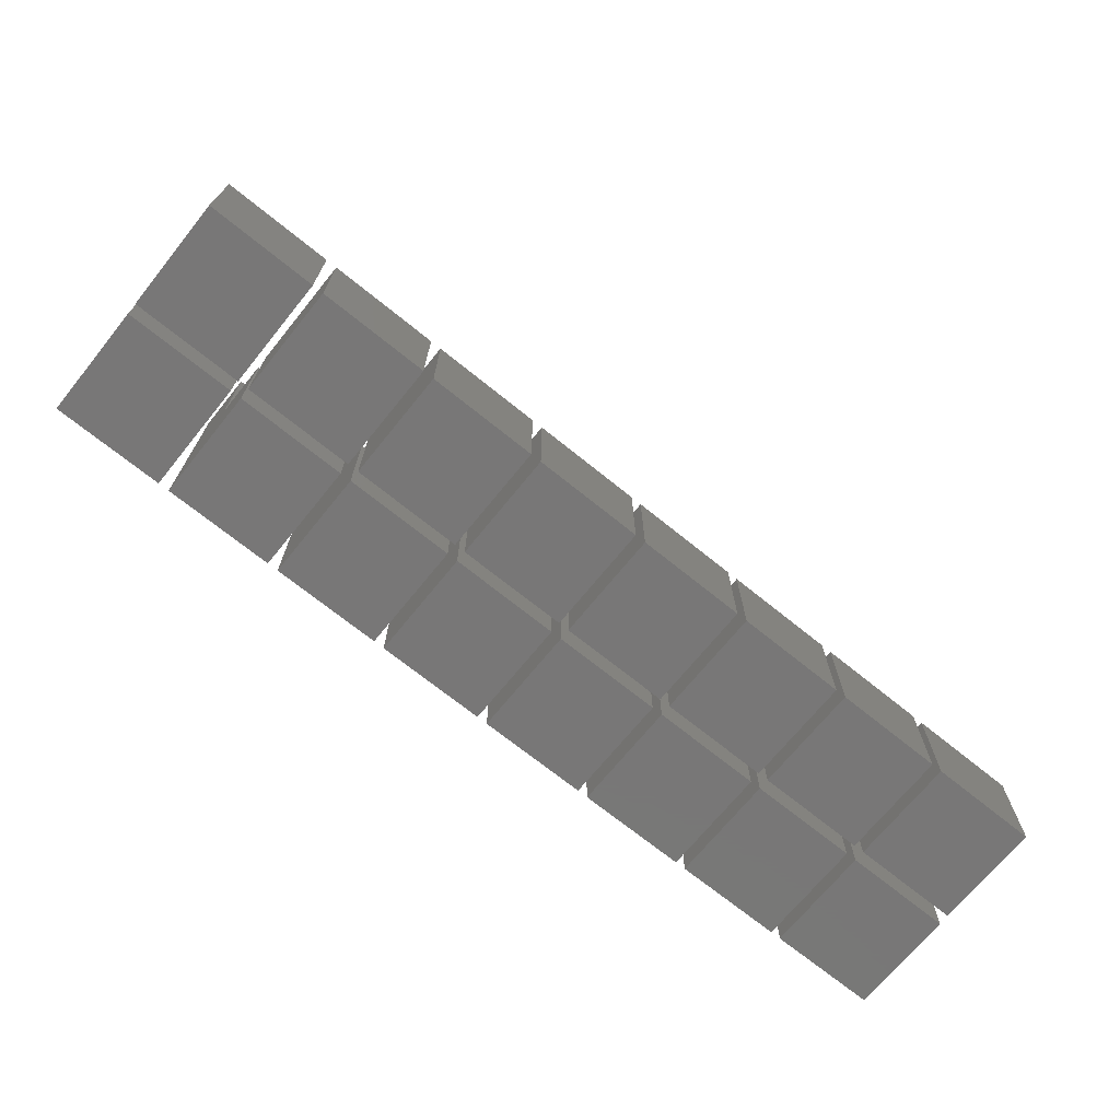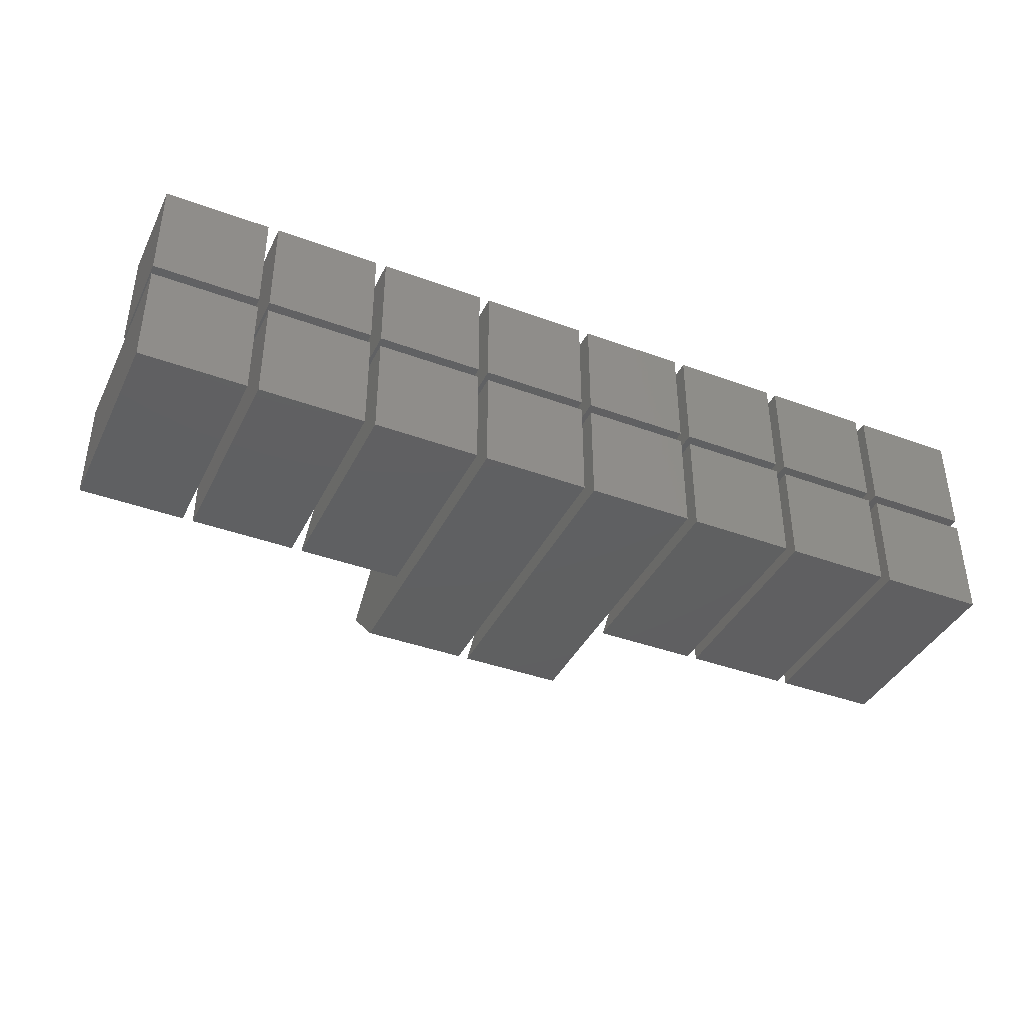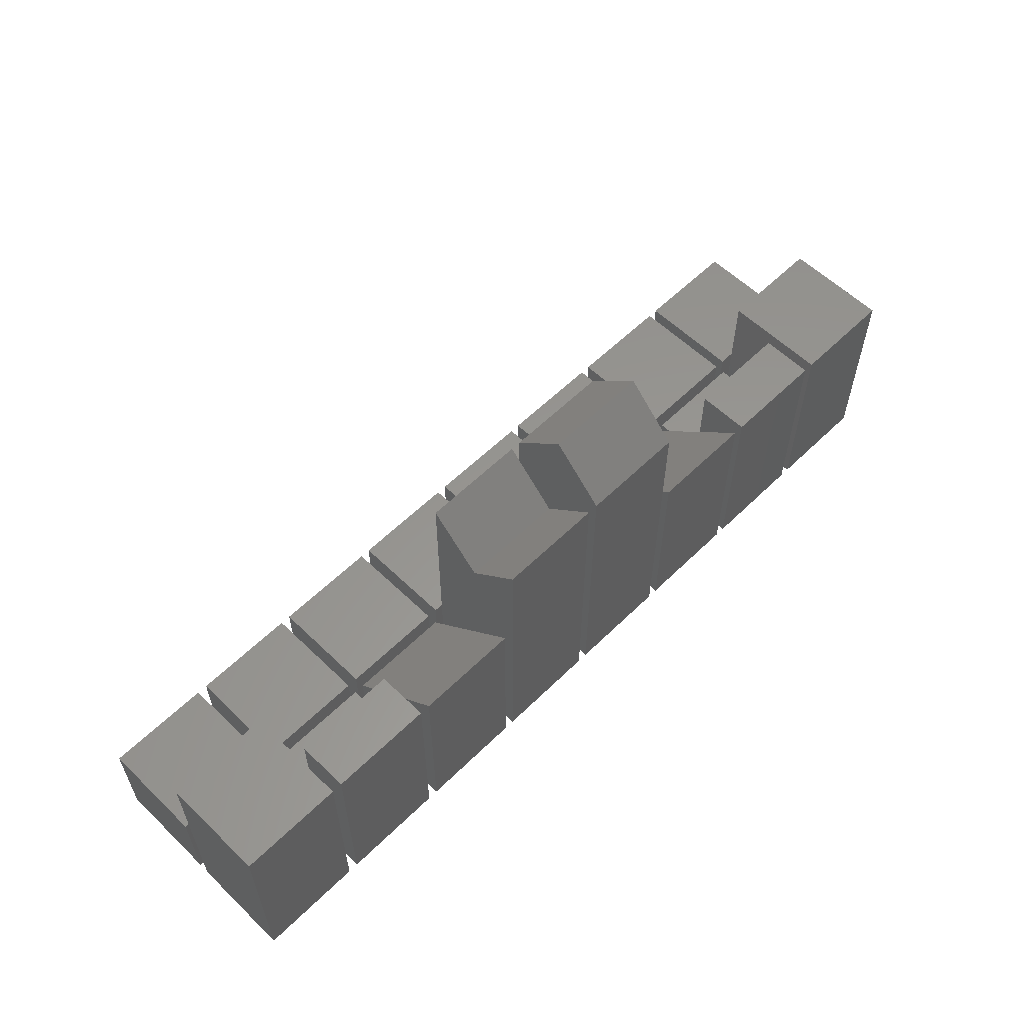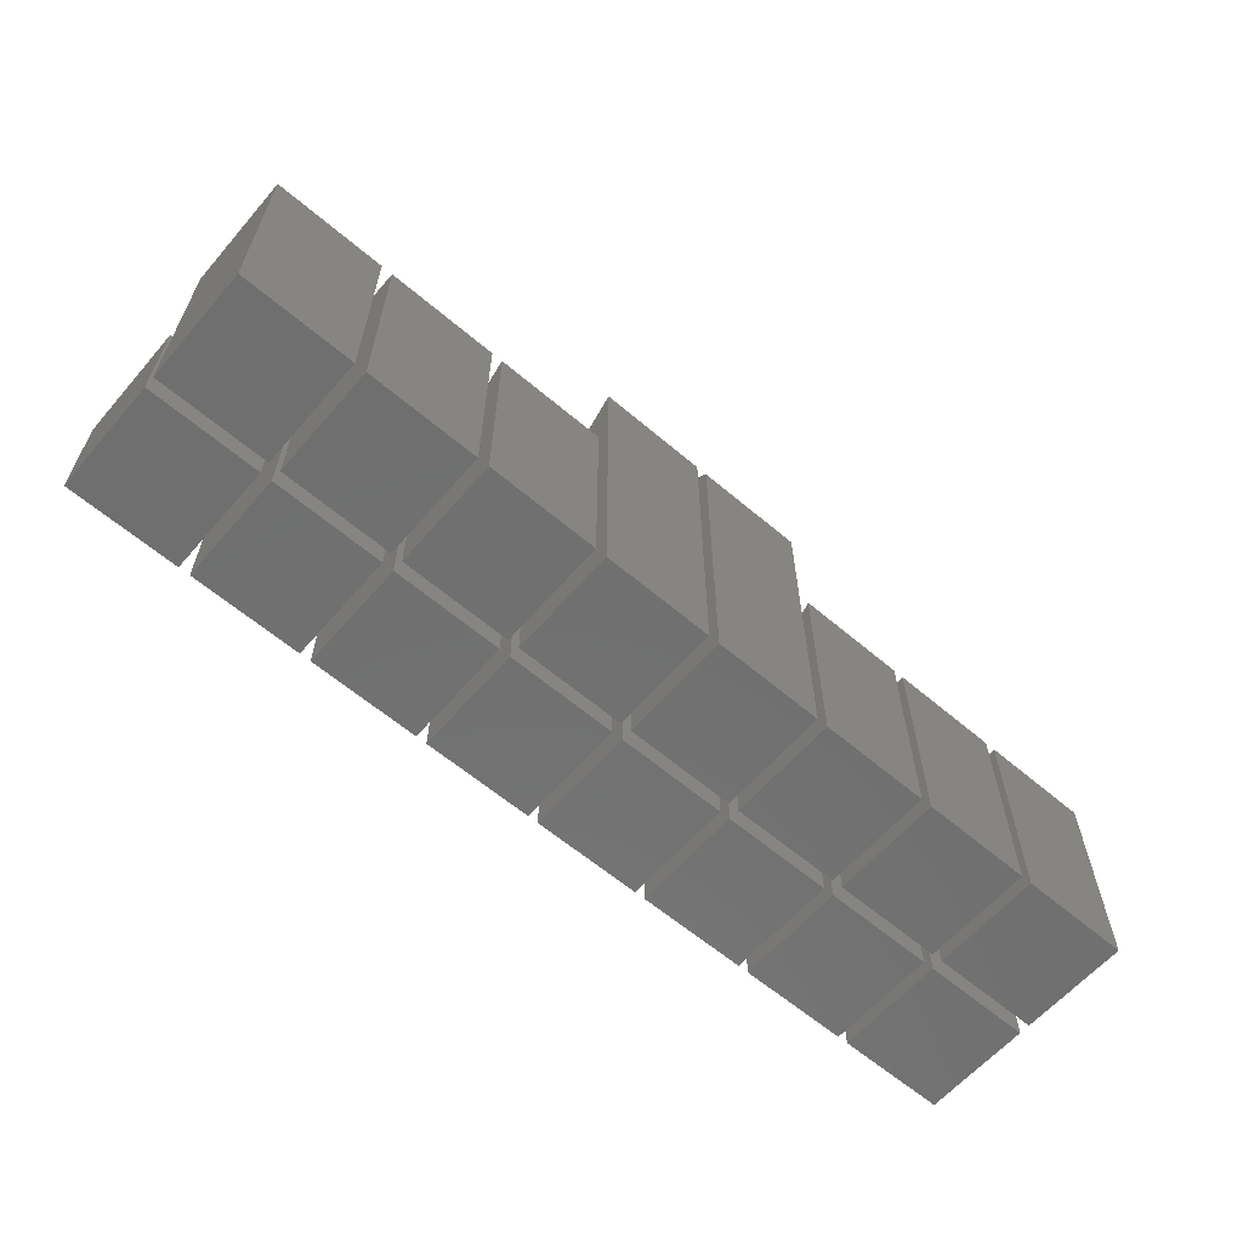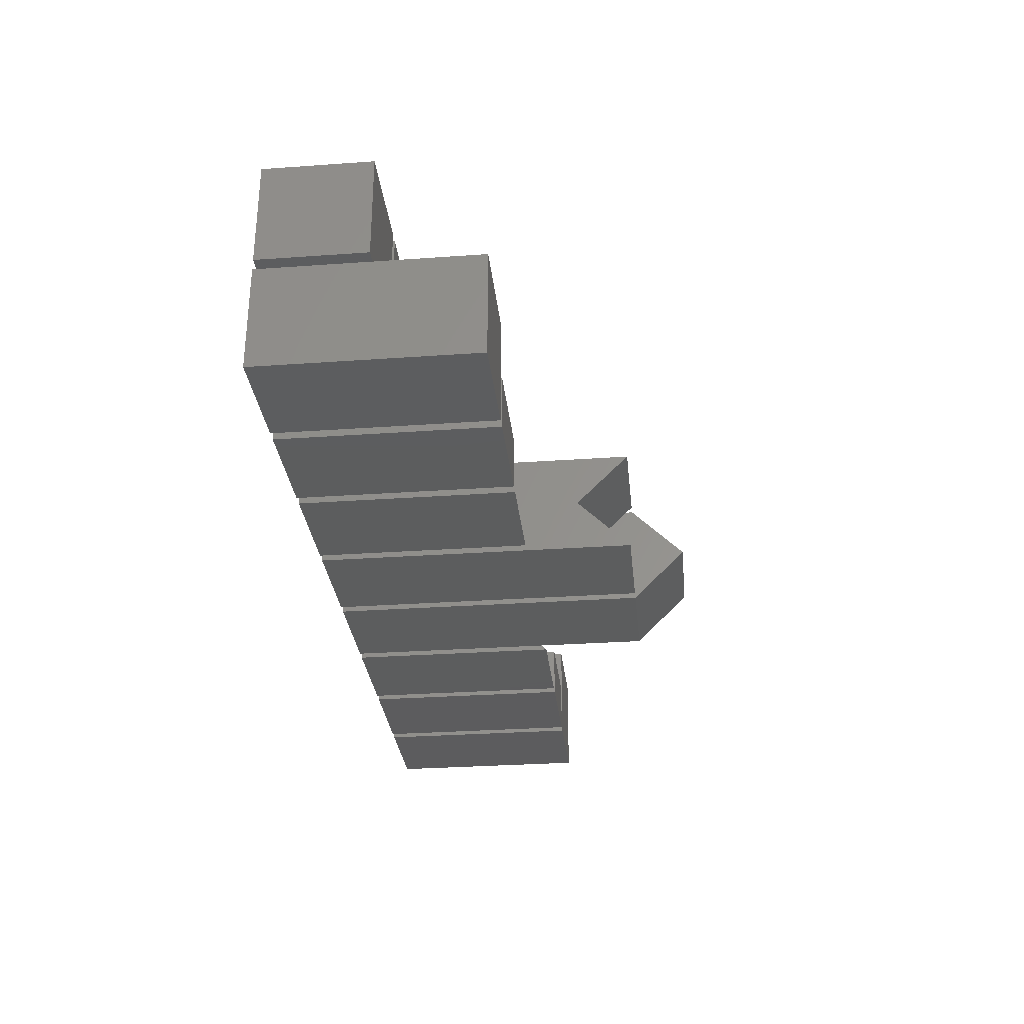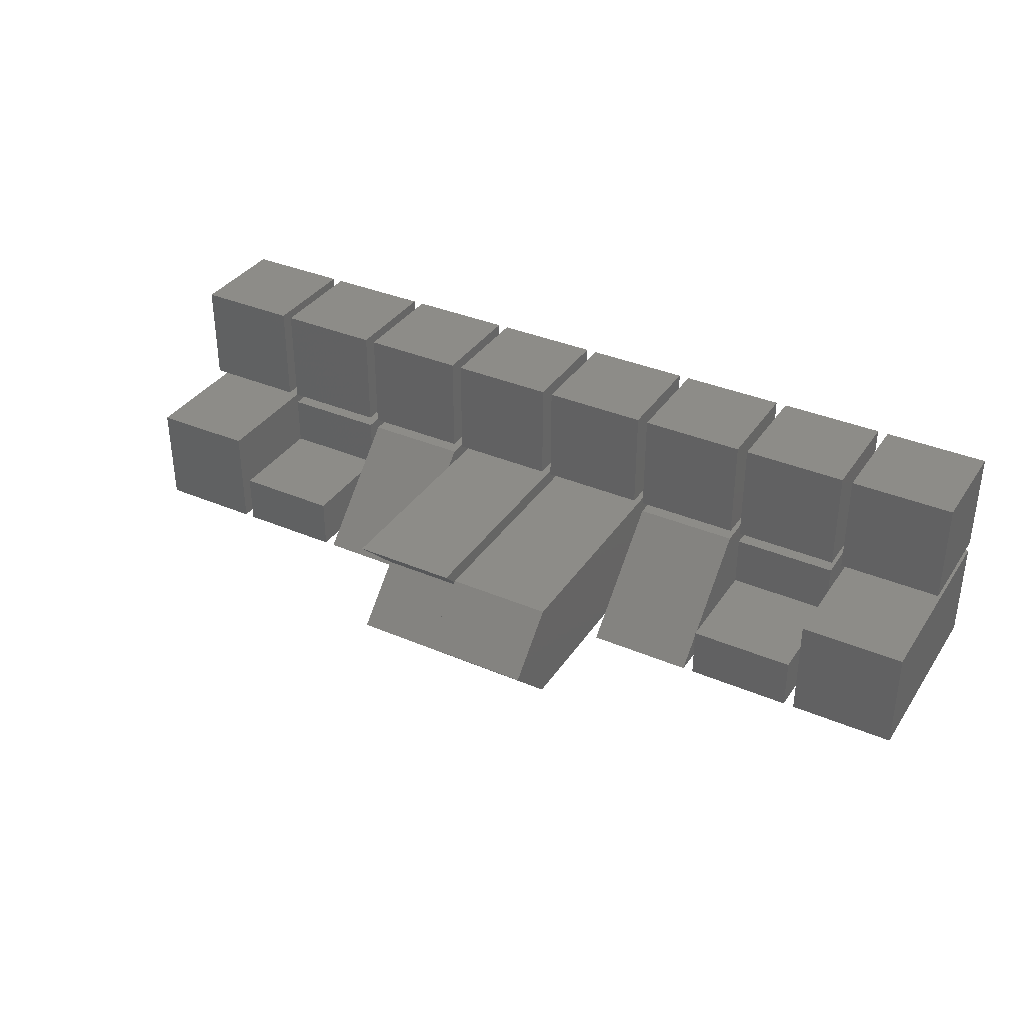
<metadata>
{"format":"stl","ext":"stl","renderer":"f3d","projection":"perspective","resolution":1024,"background":"white","views":[{"elev":-70.2,"azim":141.0,"up":"+Z"},{"elev":-39.9,"azim":155.5,"up":"+Y"},{"elev":58.4,"azim":-45.2,"up":"+Z"},{"elev":-61.6,"azim":-40.8,"up":"+Z"},{"elev":-30.2,"azim":-84.1,"up":"+Y"},{"elev":35.5,"azim":29.4,"up":"+Y"}]}
</metadata>
<code>
# stl→obj: 140 verts, 216 faces
v 10 11 10
v 10 21 0
v 10 21 10
v 10 11 0
v 0 21 10
v 0 11 10
v 0 11 0
v 0 21 0
v 21 11 10
v 21 21 0
v 21 21 10
v 21 11 0
v 11 21 10
v 11 11 10
v 11 11 0
v 11 21 0
v 32 11 10
v 32 21 0
v 32 21 10
v 32 11 0
v 22 21 10
v 22 11 10
v 22 11 0
v 22 21 0
v 43 11 10
v 43 21 0
v 43 21 10
v 43 11 0
v 33 21 10
v 33 11 10
v 33 11 0
v 33 21 0
v 54 11 10
v 54 21 0
v 54 21 10
v 54 11 0
v 44 21 10
v 44 11 10
v 44 11 0
v 44 21 0
v 65 11 10
v 65 21 0
v 65 21 10
v 65 11 0
v 55 21 10
v 55 11 10
v 55 11 0
v 55 21 0
v 76 11 10
v 76 21 0
v 76 21 10
v 76 11 0
v 66 21 10
v 66 11 10
v 66 11 0
v 66 21 0
v 87 11 10
v 87 21 0
v 87 21 10
v 87 11 0
v 77 21 10
v 77 11 10
v 77 11 0
v 77 21 0
v 21 5 20
v 21 0 20
v 21 5 10
v 21 10 0
v 21 10 10
v 21 0 0
v 11 5 20
v 11 0 20
v 11 0 0
v 11 10 0
v 11 5 10
v 11 10 10
v 32 0 0
v 32 10 10
v 32 0 20
v 32 10 0
v 22 0 0
v 22 10 0
v 22 10 10
v 22 0 20
v 43 5 25
v 43 10 0
v 43 10 30
v 43 0 0
v 43 0 30
v 33 0 0
v 33 10 0
v 33 5 25
v 33 10 30
v 33 0 30
v 54 0 30
v 54 10 30
v 54 5 35
v 54 10 0
v 54 0 0
v 44 0 0
v 44 10 0
v 44 0 30
v 44 10 30
v 44 5 35
v 65 0 0
v 65 10 10
v 65 0 20
v 65 10 0
v 55 0 0
v 55 10 0
v 55 10 10
v 55 0 20
v 76 5 20
v 76 0 20
v 76 5 10
v 76 10 0
v 76 10 10
v 76 0 0
v 66 5 20
v 66 0 20
v 66 0 0
v 66 10 0
v 66 5 10
v 66 10 10
v 10 0 20
v 10 10 0
v 10 10 20
v 10 0 0
v 0 10 20
v 0 0 20
v 0 0 0
v 0 10 0
v 87 0 20
v 87 10 0
v 87 10 20
v 87 0 0
v 77 10 20
v 77 0 20
v 77 0 0
v 77 10 0
f 1 2 3
f 2 1 4
f 5 1 3
f 1 5 6
f 7 2 4
f 2 7 8
f 7 5 8
f 5 7 6
f 2 5 3
f 5 2 8
f 7 1 6
f 1 7 4
f 9 10 11
f 10 9 12
f 13 9 11
f 9 13 14
f 15 10 12
f 10 15 16
f 15 13 16
f 13 15 14
f 10 13 11
f 13 10 16
f 15 9 14
f 9 15 12
f 17 18 19
f 18 17 20
f 21 17 19
f 17 21 22
f 23 18 20
f 18 23 24
f 23 21 24
f 21 23 22
f 18 21 19
f 21 18 24
f 23 17 22
f 17 23 20
f 25 26 27
f 26 25 28
f 29 25 27
f 25 29 30
f 31 26 28
f 26 31 32
f 31 29 32
f 29 31 30
f 26 29 27
f 29 26 32
f 31 25 30
f 25 31 28
f 33 34 35
f 34 33 36
f 37 33 35
f 33 37 38
f 39 34 36
f 34 39 40
f 39 37 40
f 37 39 38
f 34 37 35
f 37 34 40
f 39 33 38
f 33 39 36
f 41 42 43
f 42 41 44
f 45 41 43
f 41 45 46
f 47 42 44
f 42 47 48
f 47 45 48
f 45 47 46
f 42 45 43
f 45 42 48
f 47 41 46
f 41 47 44
f 49 50 51
f 50 49 52
f 53 49 51
f 49 53 54
f 55 50 52
f 50 55 56
f 55 53 56
f 53 55 54
f 50 53 51
f 53 50 56
f 55 49 54
f 49 55 52
f 57 58 59
f 58 57 60
f 61 57 59
f 57 61 62
f 63 58 60
f 58 63 64
f 63 61 64
f 61 63 62
f 58 61 59
f 61 58 64
f 63 57 62
f 57 63 60
f 65 66 67
f 67 68 69
f 70 67 66
f 67 70 68
f 71 66 65
f 66 71 72
f 73 68 70
f 68 73 74
f 74 75 76
f 73 75 74
f 72 75 73
f 75 72 71
f 68 76 69
f 76 68 74
f 73 66 72
f 66 73 70
f 76 67 69
f 67 76 75
f 67 71 65
f 71 67 75
f 77 78 79
f 78 77 80
f 81 80 77
f 80 81 82
f 81 83 82
f 83 81 84
f 80 83 78
f 83 80 82
f 81 79 84
f 79 81 77
f 78 84 79
f 84 78 83
f 85 86 87
f 88 85 89
f 85 88 86
f 90 86 88
f 86 90 91
f 91 92 93
f 90 92 91
f 92 90 94
f 86 93 87
f 93 86 91
f 90 89 94
f 89 90 88
f 92 87 93
f 87 92 85
f 85 94 89
f 94 85 92
f 95 96 97
f 96 95 98
f 98 95 99
f 100 98 99
f 98 100 101
f 102 103 101
f 102 101 100
f 103 102 104
f 98 103 96
f 103 98 101
f 100 95 102
f 95 100 99
f 102 97 104
f 97 102 95
f 96 104 97
f 104 96 103
f 105 106 107
f 106 105 108
f 109 108 105
f 108 109 110
f 109 111 110
f 111 109 112
f 108 111 106
f 111 108 110
f 109 107 112
f 107 109 105
f 106 112 107
f 112 106 111
f 113 114 115
f 115 116 117
f 118 115 114
f 115 118 116
f 119 114 113
f 114 119 120
f 121 116 118
f 116 121 122
f 122 123 124
f 121 123 122
f 120 123 121
f 123 120 119
f 116 124 117
f 124 116 122
f 121 114 120
f 114 121 118
f 124 115 117
f 115 124 123
f 115 119 113
f 119 115 123
f 125 126 127
f 126 125 128
f 129 125 127
f 125 129 130
f 131 126 128
f 126 131 132
f 131 129 132
f 129 131 130
f 126 129 127
f 129 126 132
f 131 125 130
f 125 131 128
f 133 134 135
f 134 133 136
f 137 133 135
f 133 137 138
f 139 134 136
f 134 139 140
f 139 137 140
f 137 139 138
f 134 137 135
f 137 134 140
f 139 133 138
f 133 139 136

</code>
